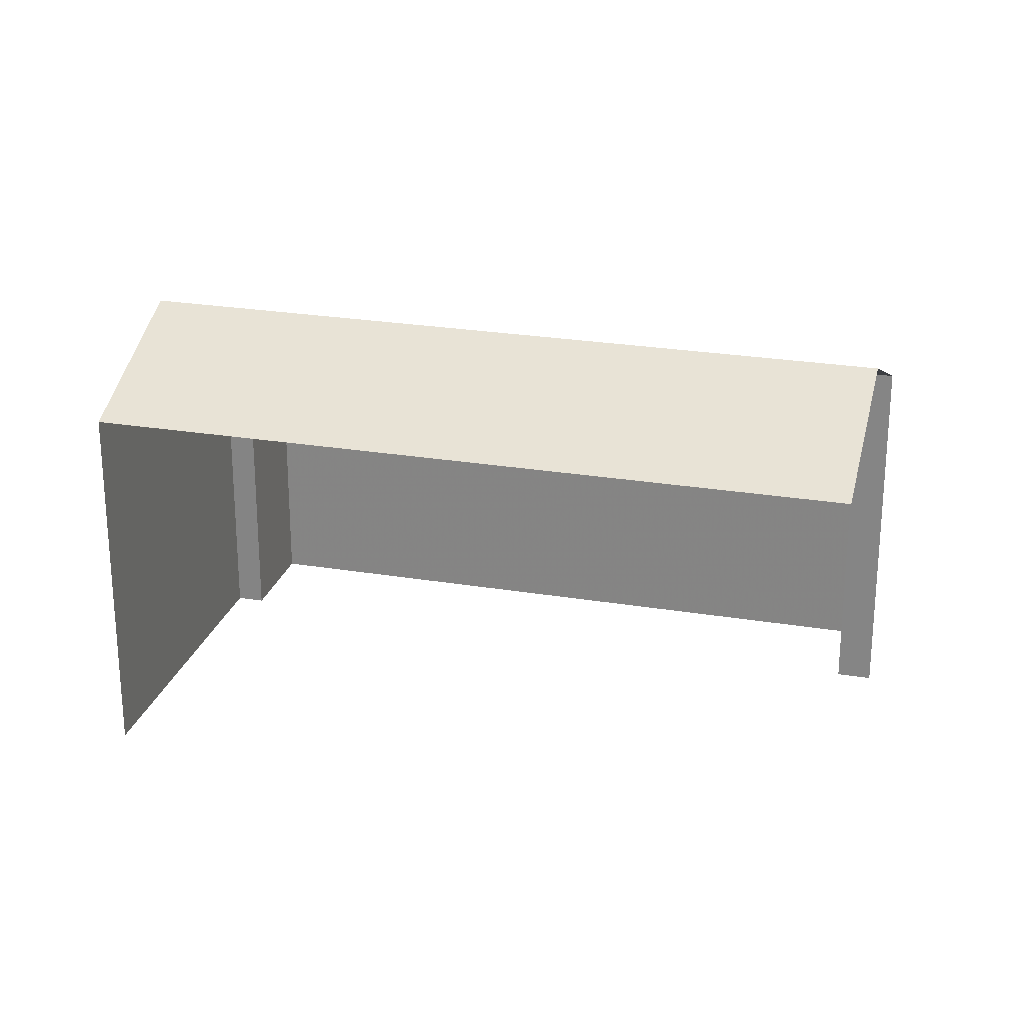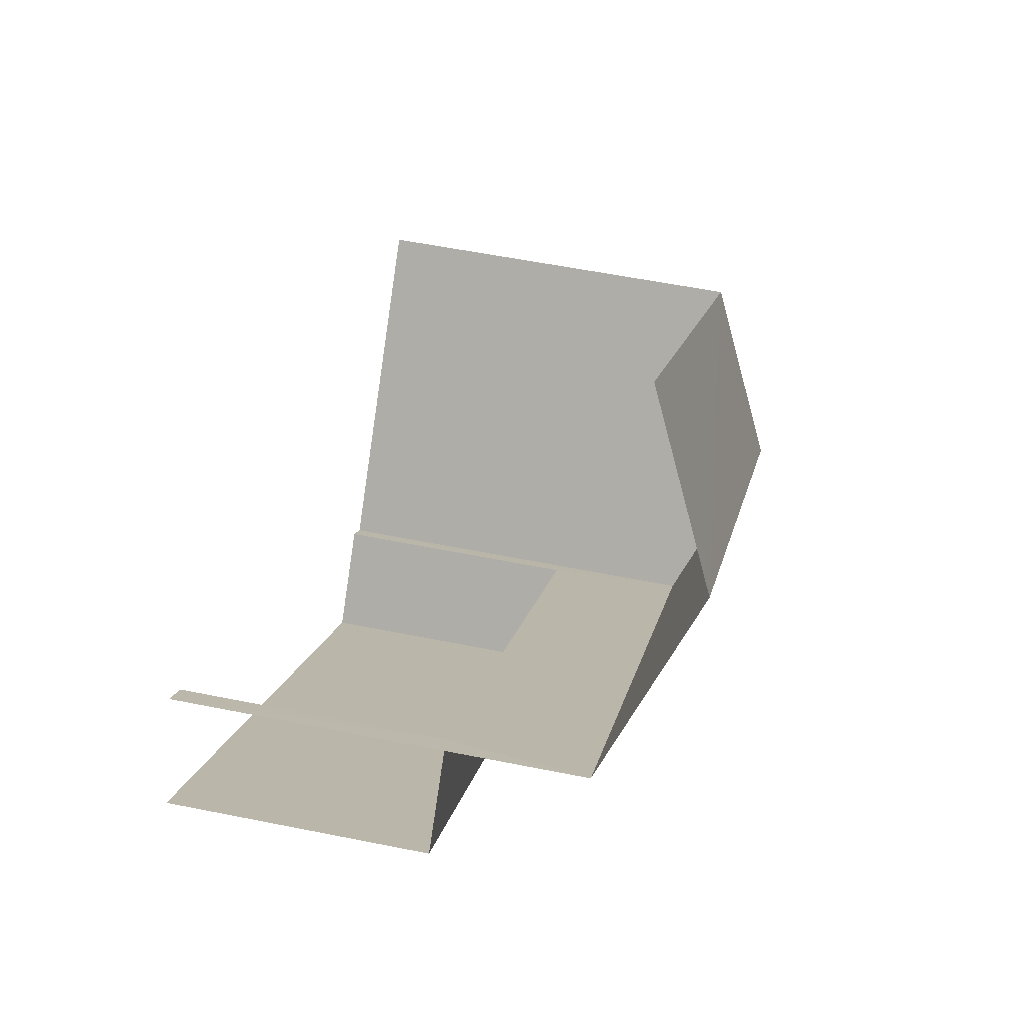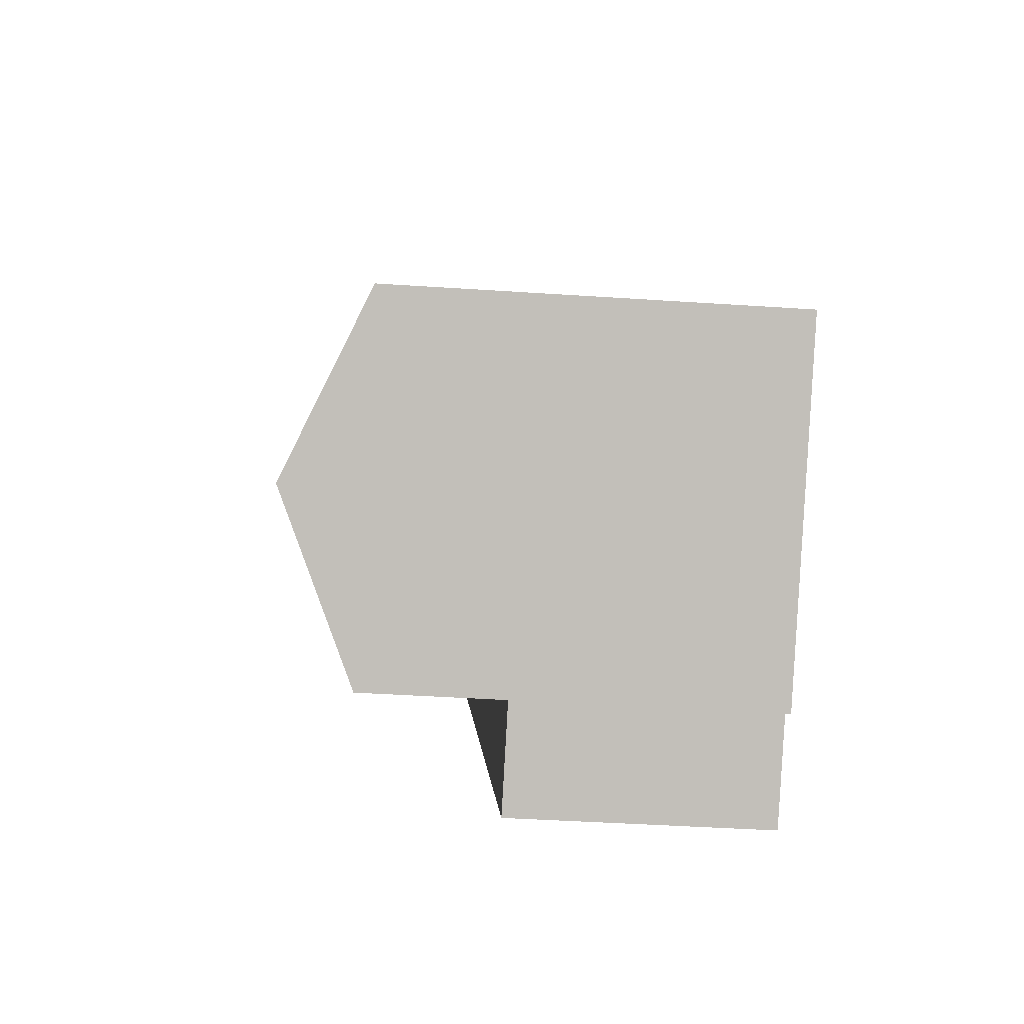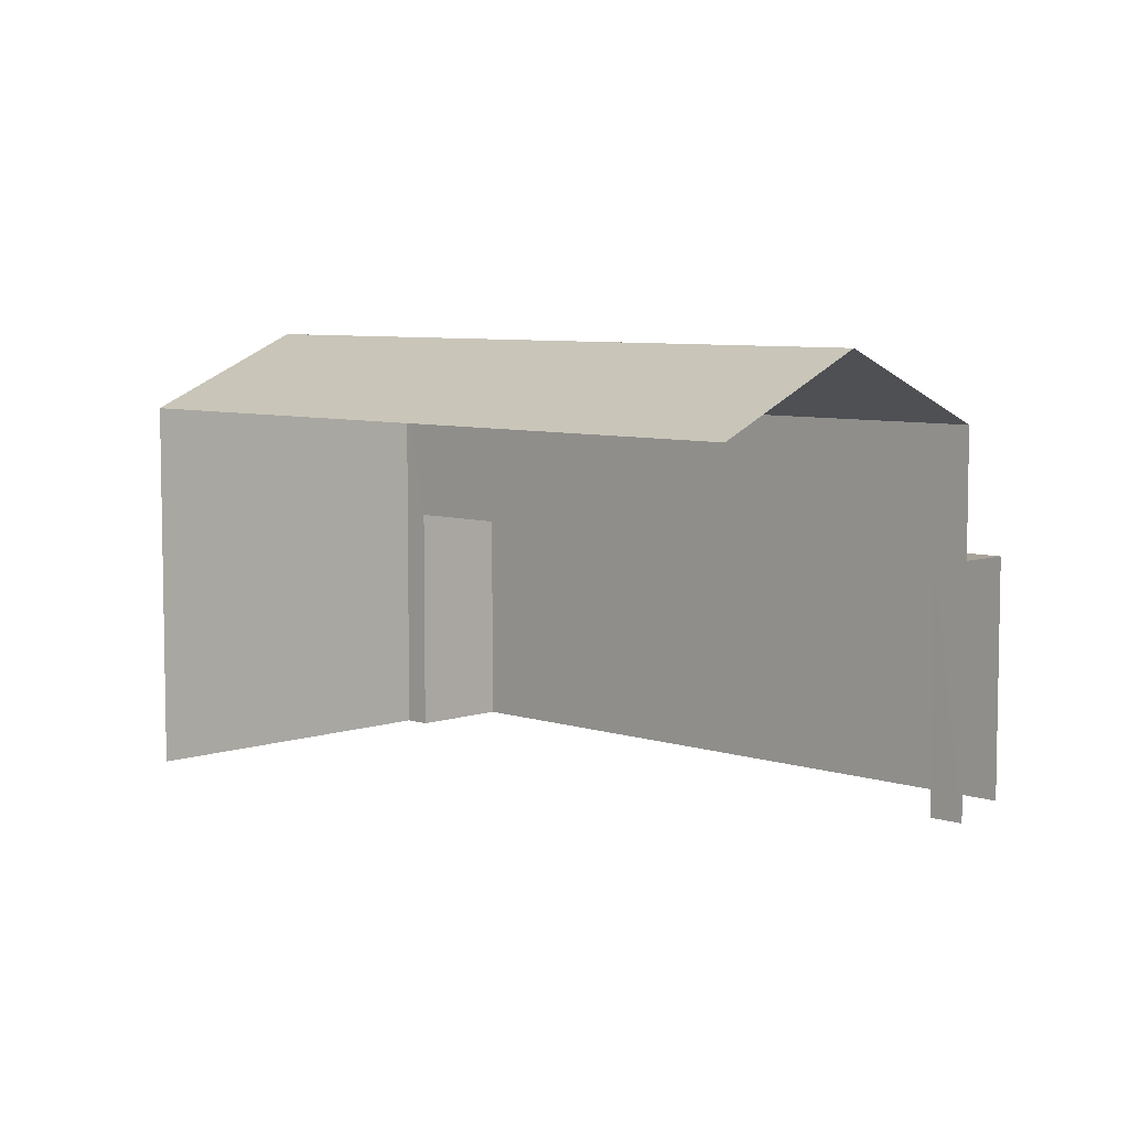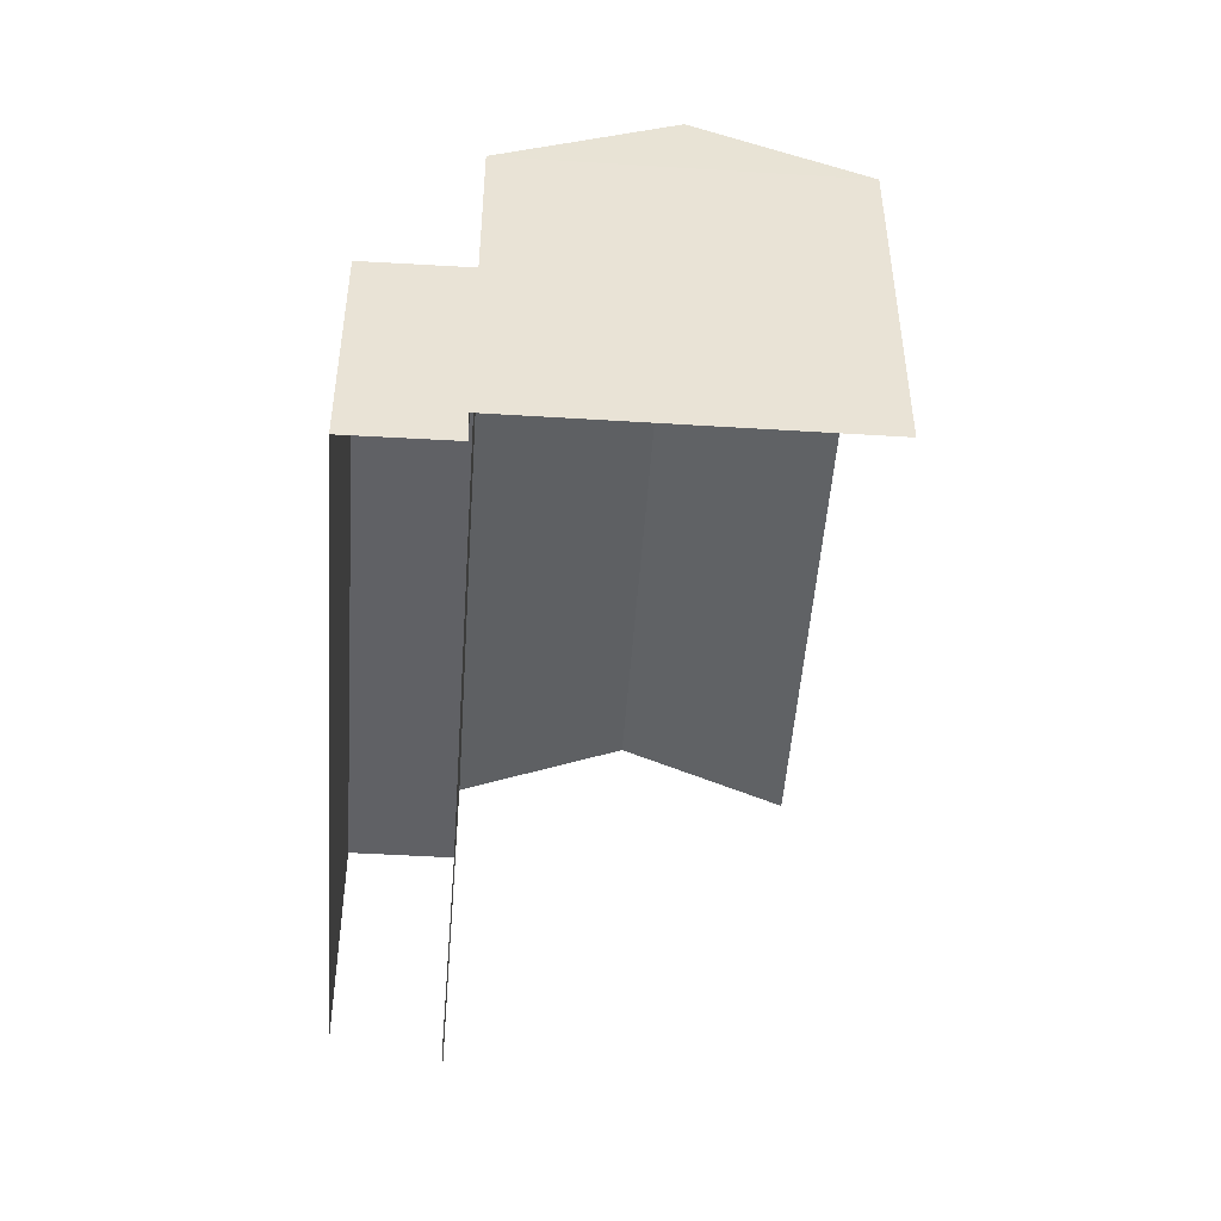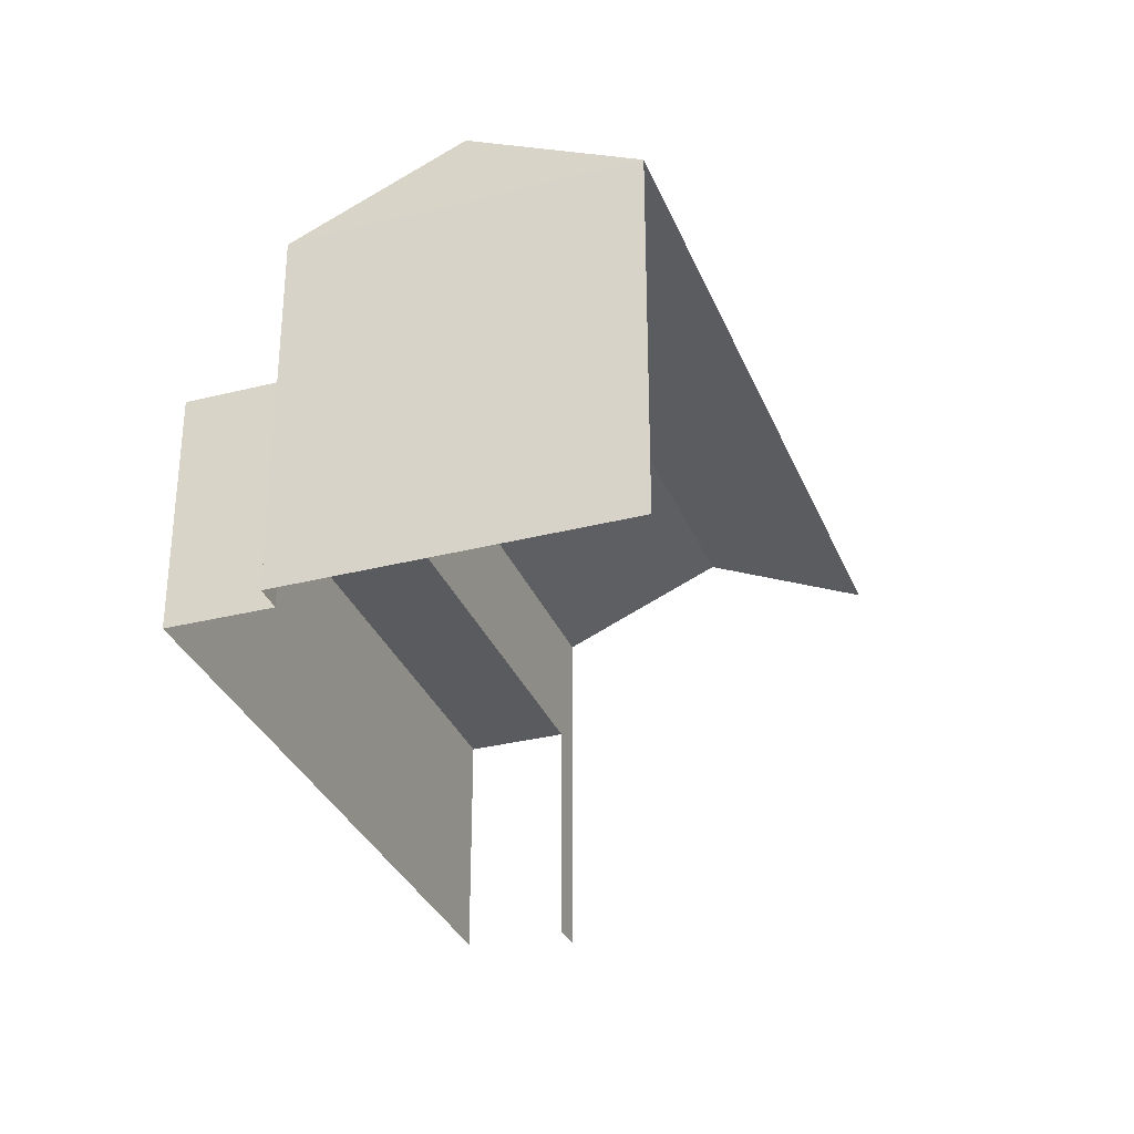
<metadata>
{"format":"obj","ext":"obj","renderer":"f3d","projection":"perspective","resolution":1024,"background":"white","views":[{"elev":24.9,"azim":151.7,"up":"+Z"},{"elev":54.8,"azim":-77.8,"up":"+Y"},{"elev":-39.6,"azim":85.3,"up":"+Y"},{"elev":6.6,"azim":-178.9,"up":"+Z"},{"elev":-49.2,"azim":42.6,"up":"+Z"},{"elev":-32.3,"azim":66.3,"up":"+Z"}]}
</metadata>
<code>
v -2.197e+05 -1.236e+05 26.58
v -2.197e+05 -1.236e+05 26.58
v -2.197e+05 -1.236e+05 26.58
v -2.197e+05 -1.236e+05 26.58
v -2.197e+05 -1.236e+05 26.58
v -2.197e+05 -1.236e+05 26.58
v -2.197e+05 -1.236e+05 26.58
v -2.197e+05 -1.236e+05 26.58
v -2.197e+05 -1.236e+05 30.97
v -2.197e+05 -1.236e+05 30.97
v -2.197e+05 -1.236e+05 30.97
v -2.197e+05 -1.236e+05 30.97
v -2.197e+05 -1.236e+05 33.4
v -2.197e+05 -1.236e+05 33.4
v -2.197e+05 -1.236e+05 34.75
v -2.197e+05 -1.236e+05 34.75
v -2.197e+05 -1.236e+05 33.4
v -2.197e+05 -1.236e+05 33.4
f 1 2 3
f 4 3 5
f 6 4 5
f 2 7 8
f 5 2 8
f 3 2 5
f 4 6 14
f 14 17 15
f 14 6 17
f 14 3 4
f 14 13 3
f 12 8 10
f 12 5 8
f 9 10 11
f 9 12 10
f 13 14 15
f 16 13 15
f 17 18 16
f 15 17 16
f 11 8 7
f 11 10 8
f 18 1 13
f 18 13 16
f 1 3 13
f 2 1 9
f 1 18 9
f 5 12 6
f 12 18 17
f 9 18 12
f 6 12 17
f 9 11 7
f 2 9 7

</code>
